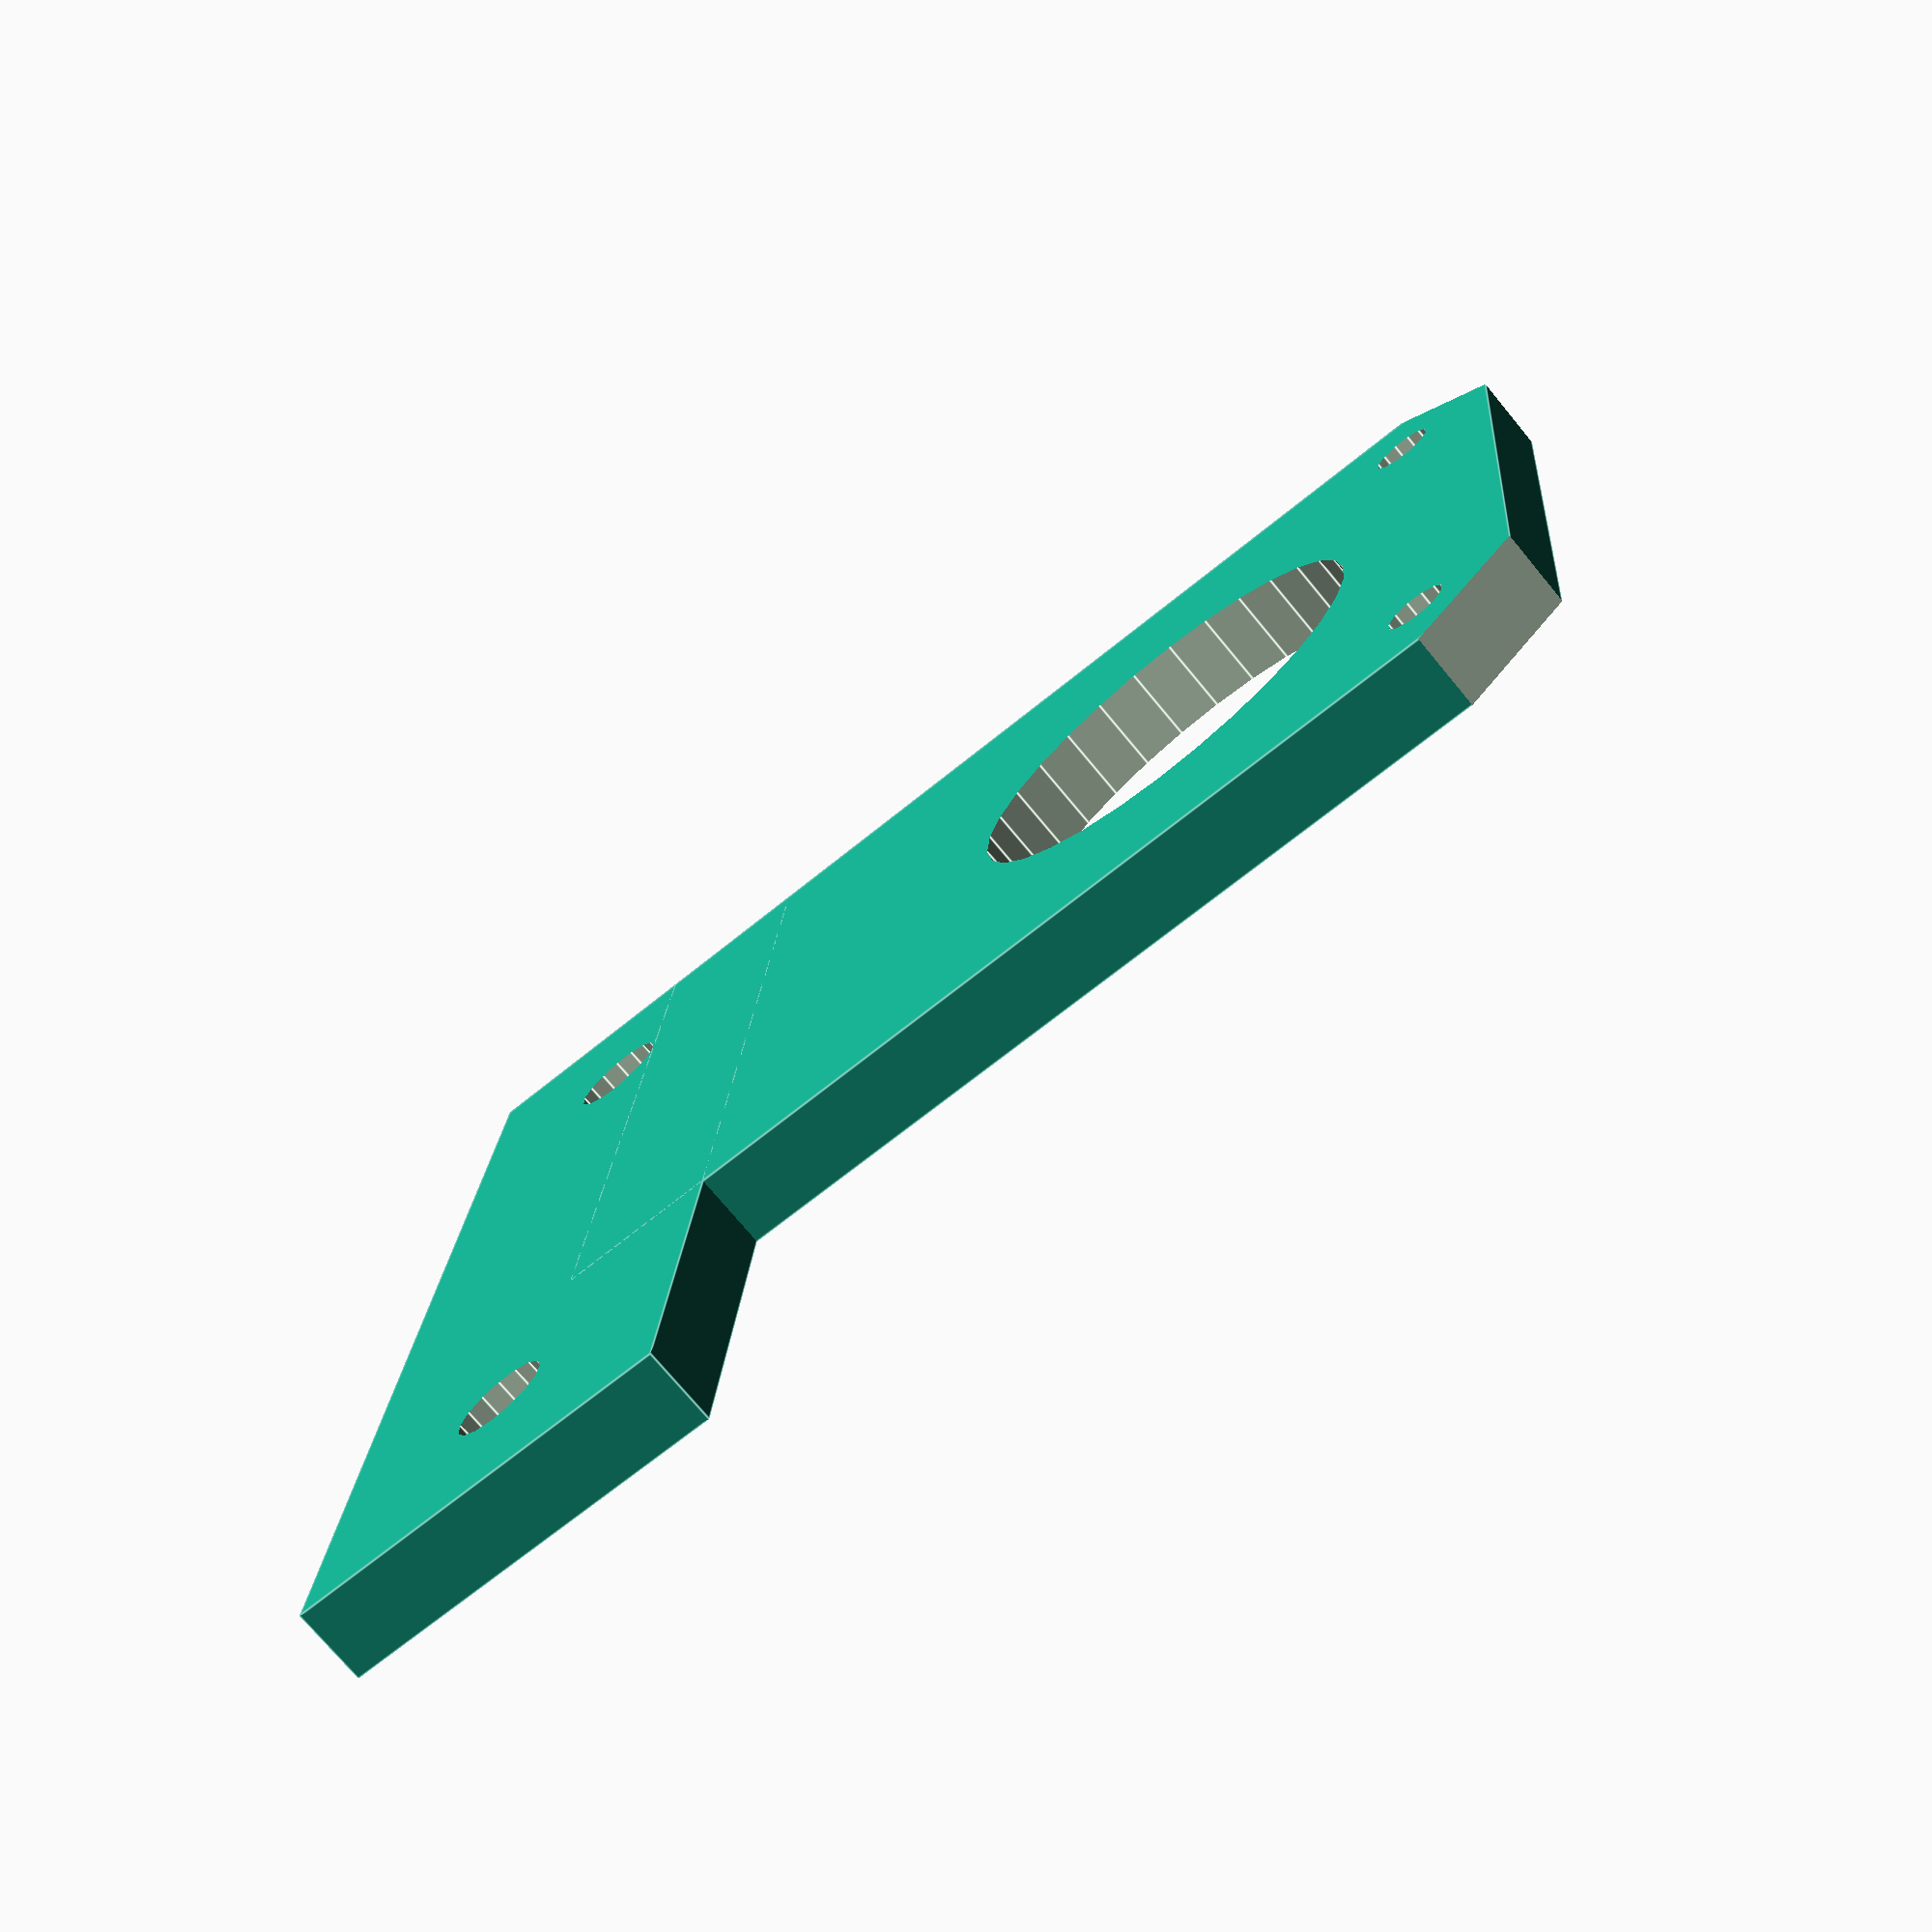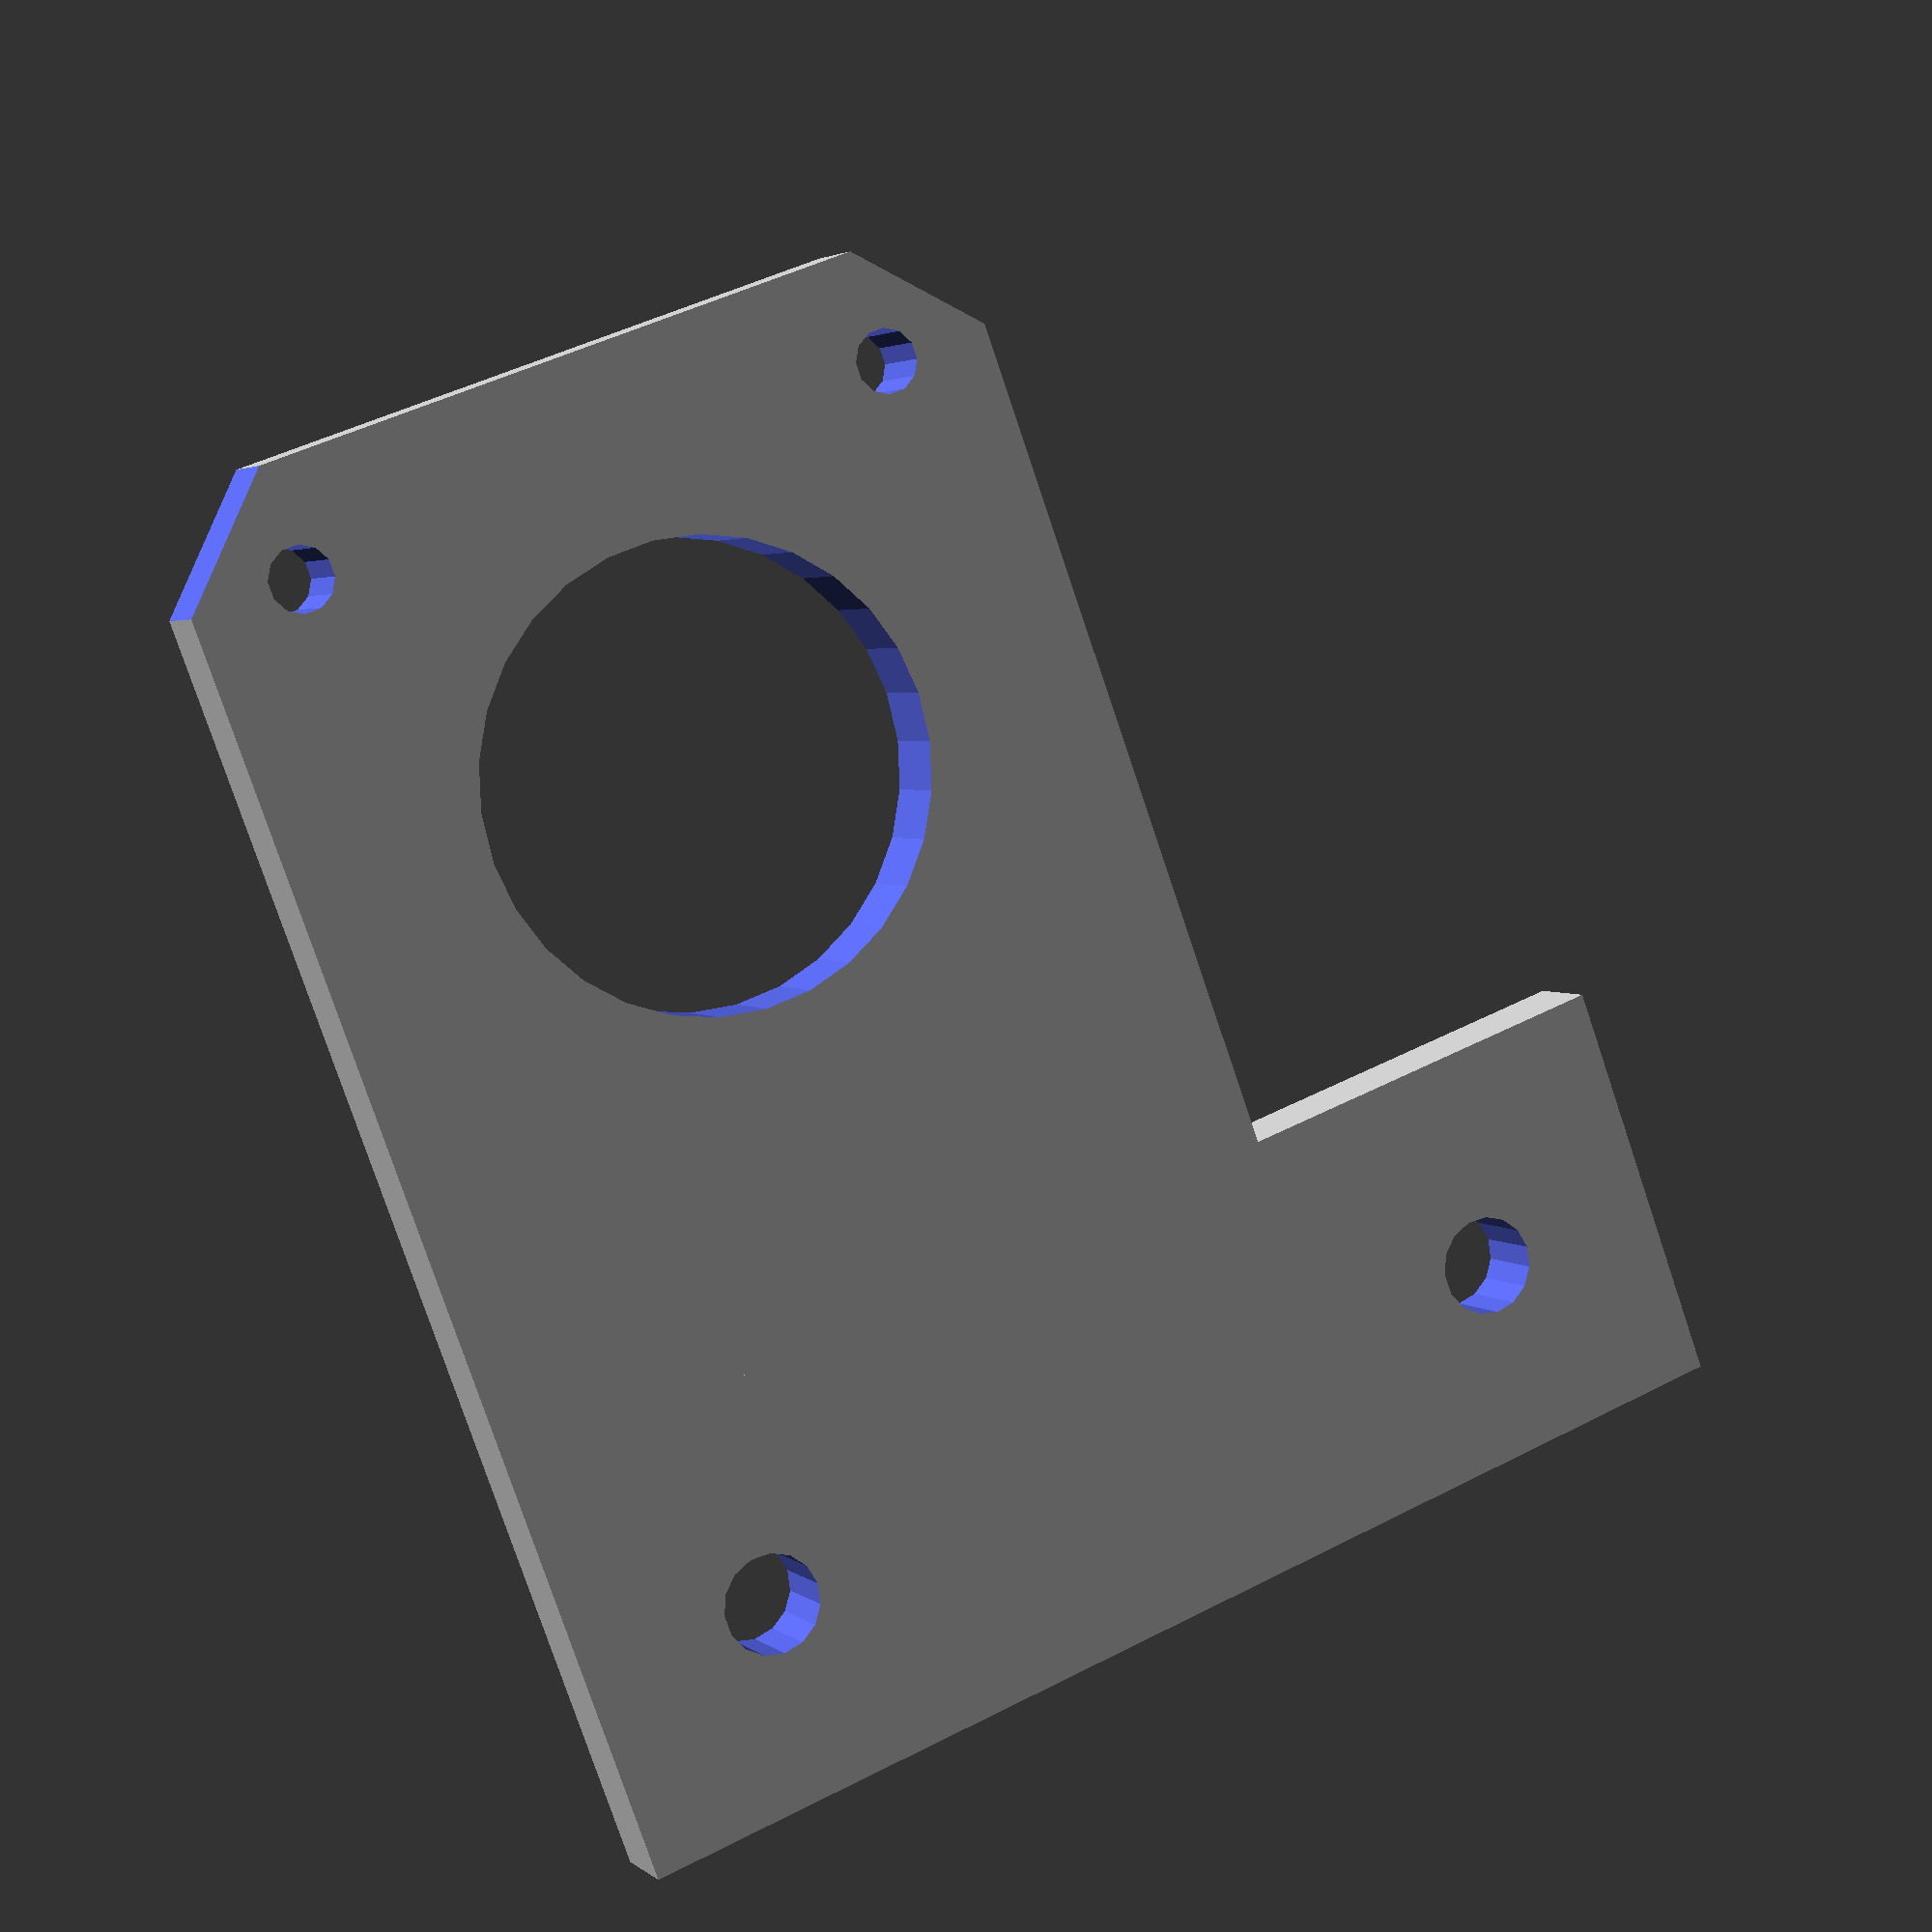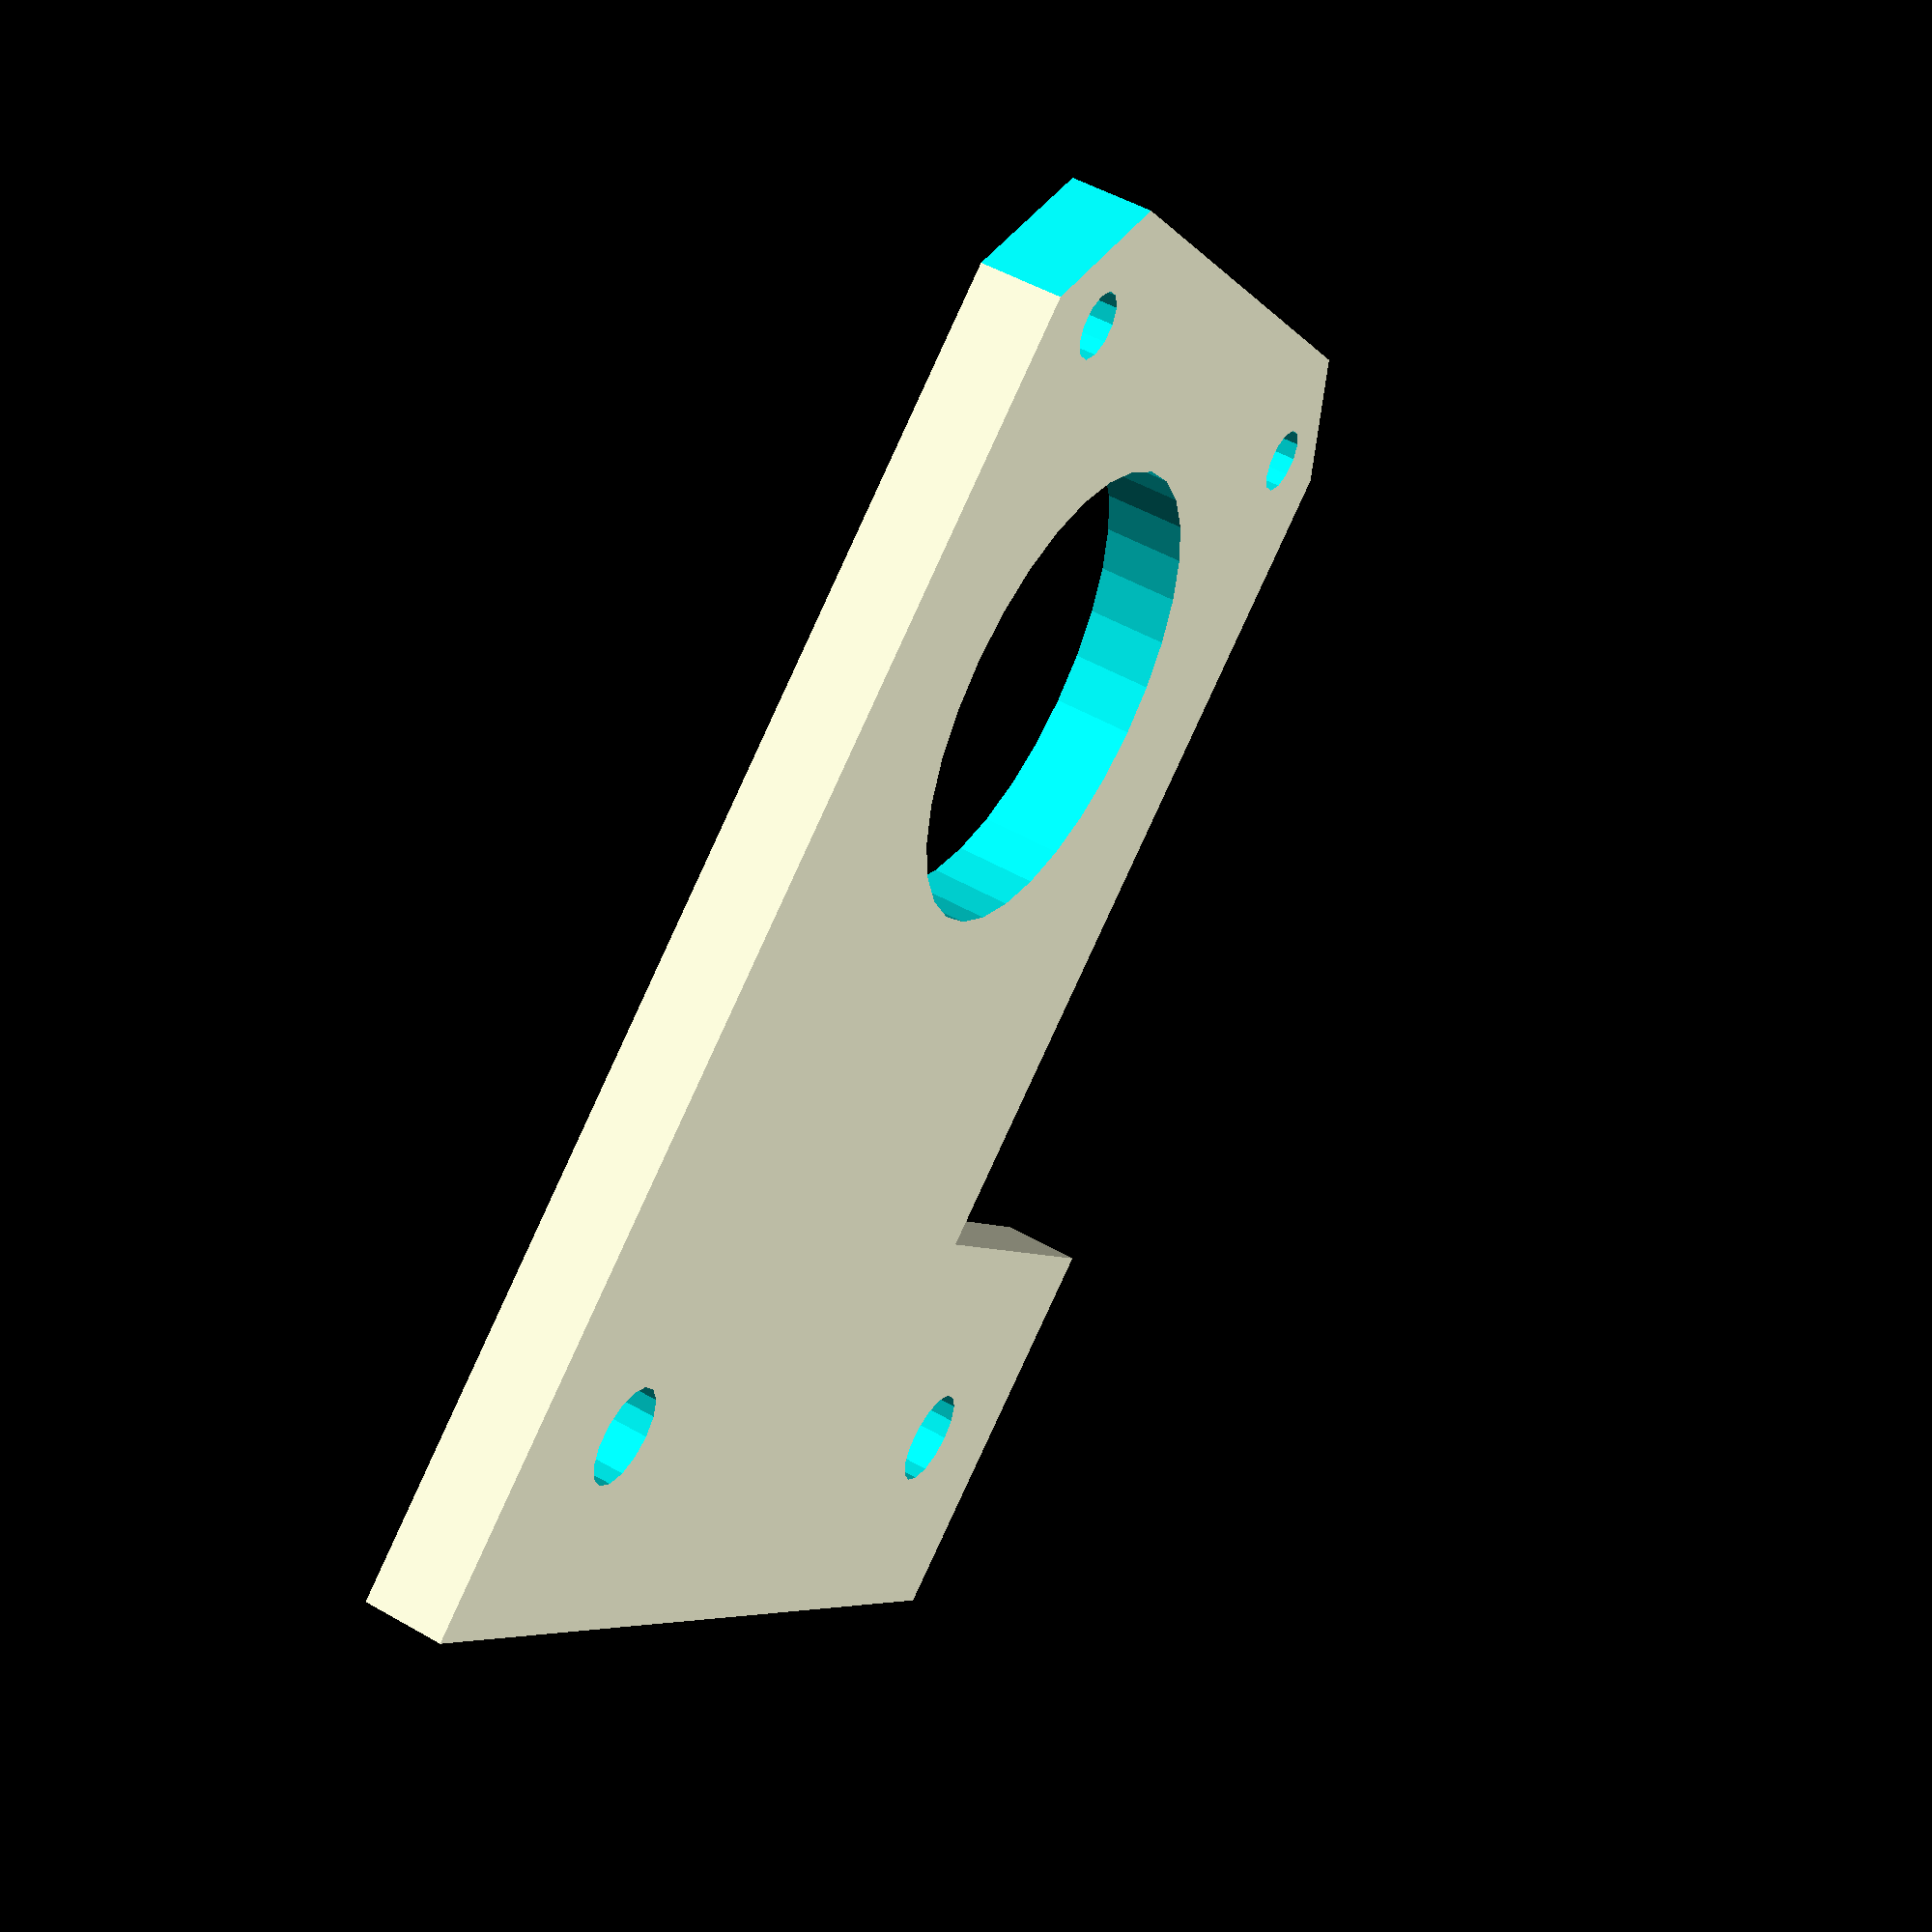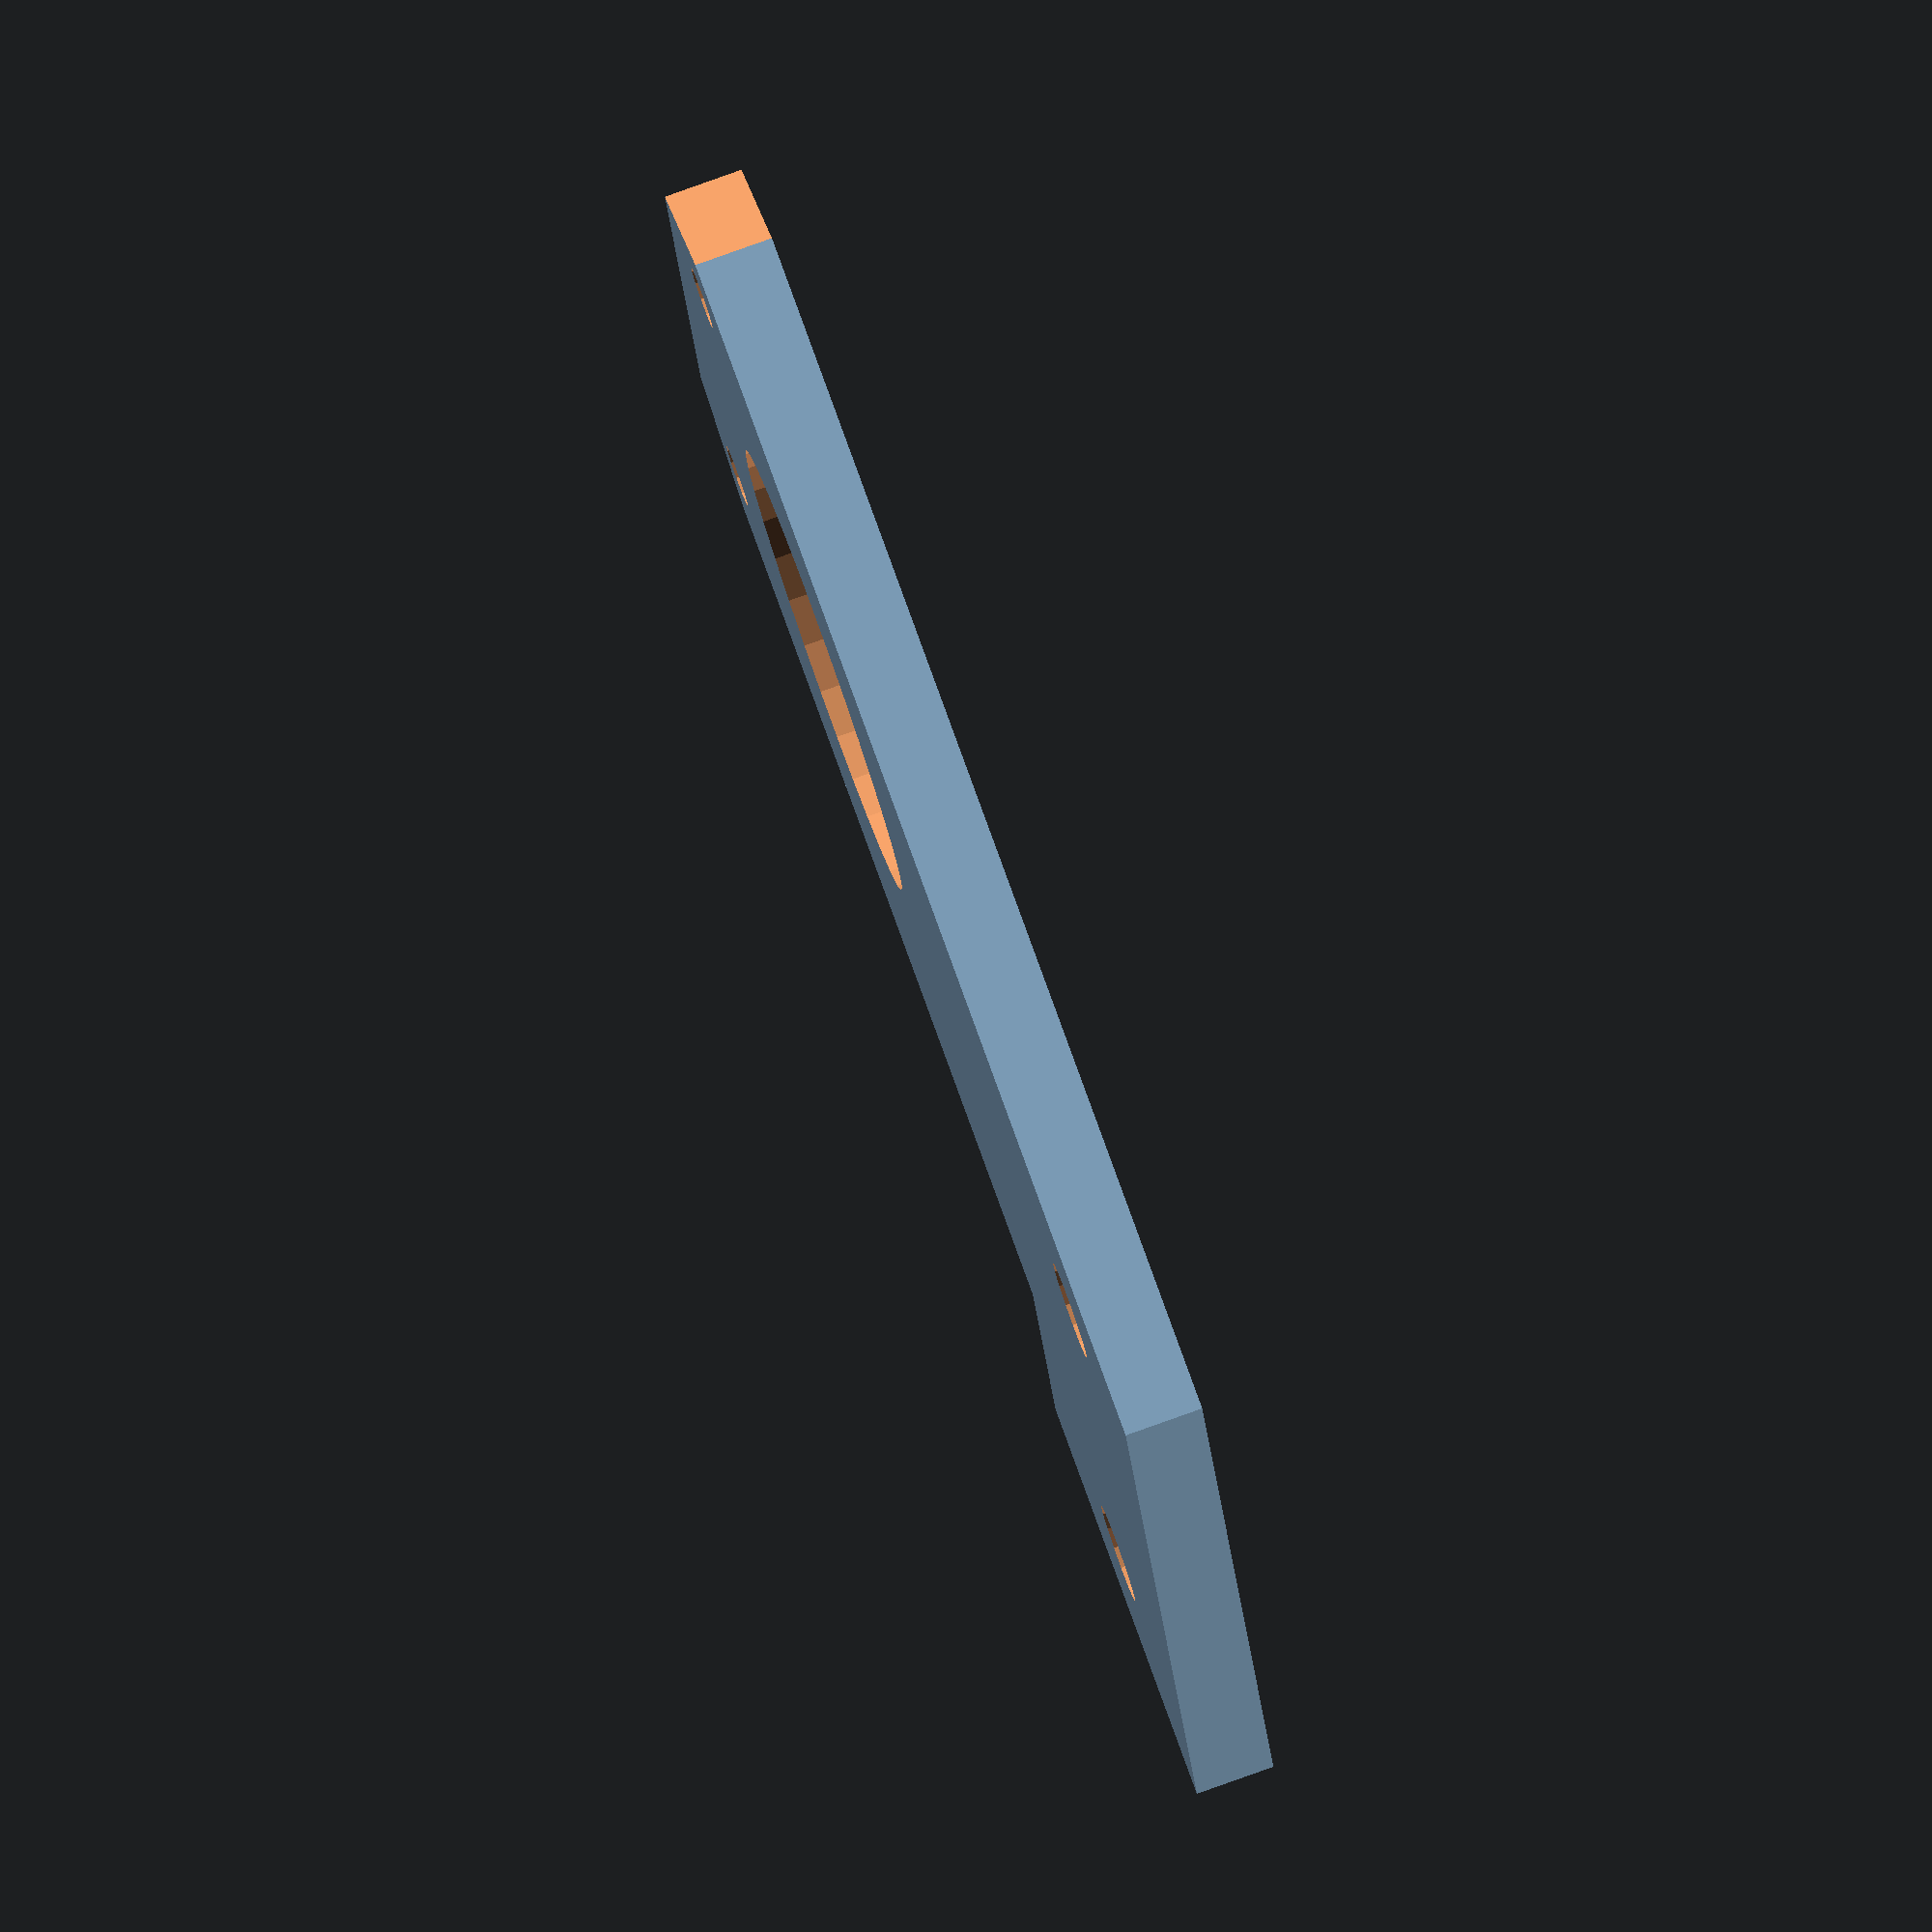
<openscad>
thickness=4;
hole_pitch=31;//26;
rad = 6;
notch = false;

module NEMA17_spacer(){
	//body
	difference(){
        union()
        {
            translate([0,-15/2,thickness/2]) cube([hole_pitch+11,hole_pitch+11+15,thickness],center=true);
            translate([20/2,-(hole_pitch+11)/2-15/2-20/2+0.5,thickness/2]) cube([hole_pitch+11+20,20+1,thickness],center=true);
        }
		for(i=[0,1]){
			rotate([0,0,i*90+45]) union() {
				//translate([(hole_pitch-8)*sqrt(2)+2.5-2.5/sqrt(2),0,thickness/2]) {
				translate([(hole_pitch+11)*sqrt(2)/2-4.5*sqrt(2)+5,0,thickness/2]) {
					cube([5,10,thickness+.2],center=true);
				}
				translate([sqrt(2)*hole_pitch/2,0,0]) cylinder(r=3.2/2,h=thickness*4,center=true,$fn=12);
			}
			
		}
        
        translate([-(hole_pitch+11)/2+20/2, -(hole_pitch+11)/2-15/2-20/2, 0]) cylinder(d=5,h=thickness*2.2,center=true, $fn=15);
        translate([+(hole_pitch+11)/2+20/2, -(hole_pitch+11)/2-15/2-20/2, 0]) cylinder(d=5,h=thickness*2.2,center=true, $fn=15);
		cylinder(r=23/2,h=thickness*2.2,center=true); // Changed from 22.4 - AB

	// Corner notch added by AB
		if(notch)
		{
			translate([-hole_pitch/2+3,hole_pitch/2-1,0]) 
			{
					cylinder(r=rad, h=thickness*4,center=true,$fn=20);
					translate([-rad,3,0])
						cube([2*rad,2*rad+6,thickness*4],center=true);
					rotate([0,0,-45])
					translate([-3,rad+3,0])
						cube([2*rad+6,2*rad+6,thickness*4],center=true);
			}
		}
	}
}

NEMA17_spacer();

</openscad>
<views>
elev=73.3 azim=94.8 roll=39.5 proj=p view=edges
elev=357.1 azim=339.6 roll=336.4 proj=p view=solid
elev=128.6 azim=232.6 roll=238.1 proj=p view=solid
elev=97.4 azim=279.7 roll=289.6 proj=o view=wireframe
</views>
